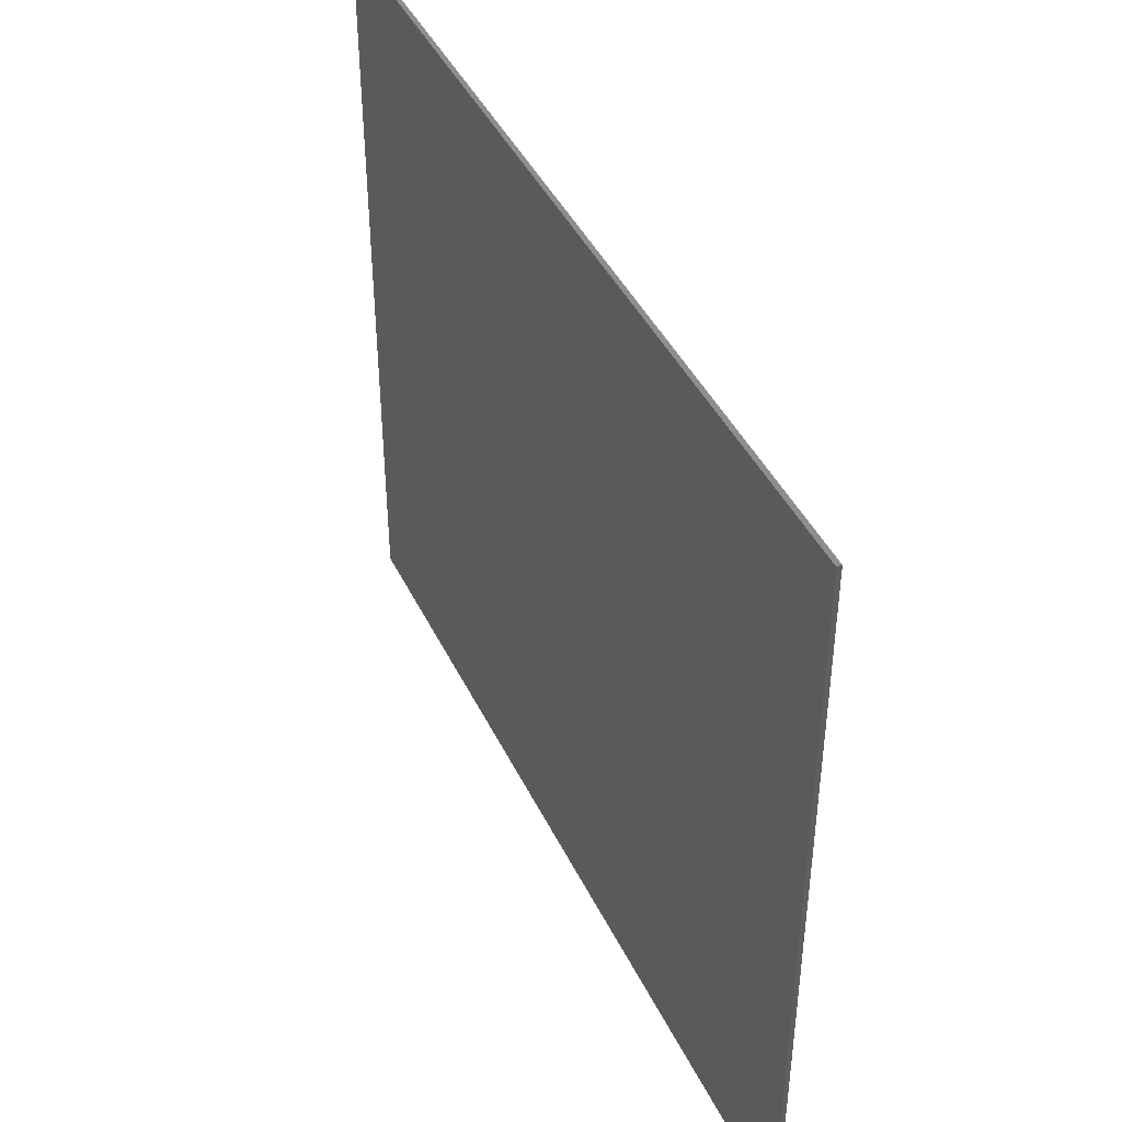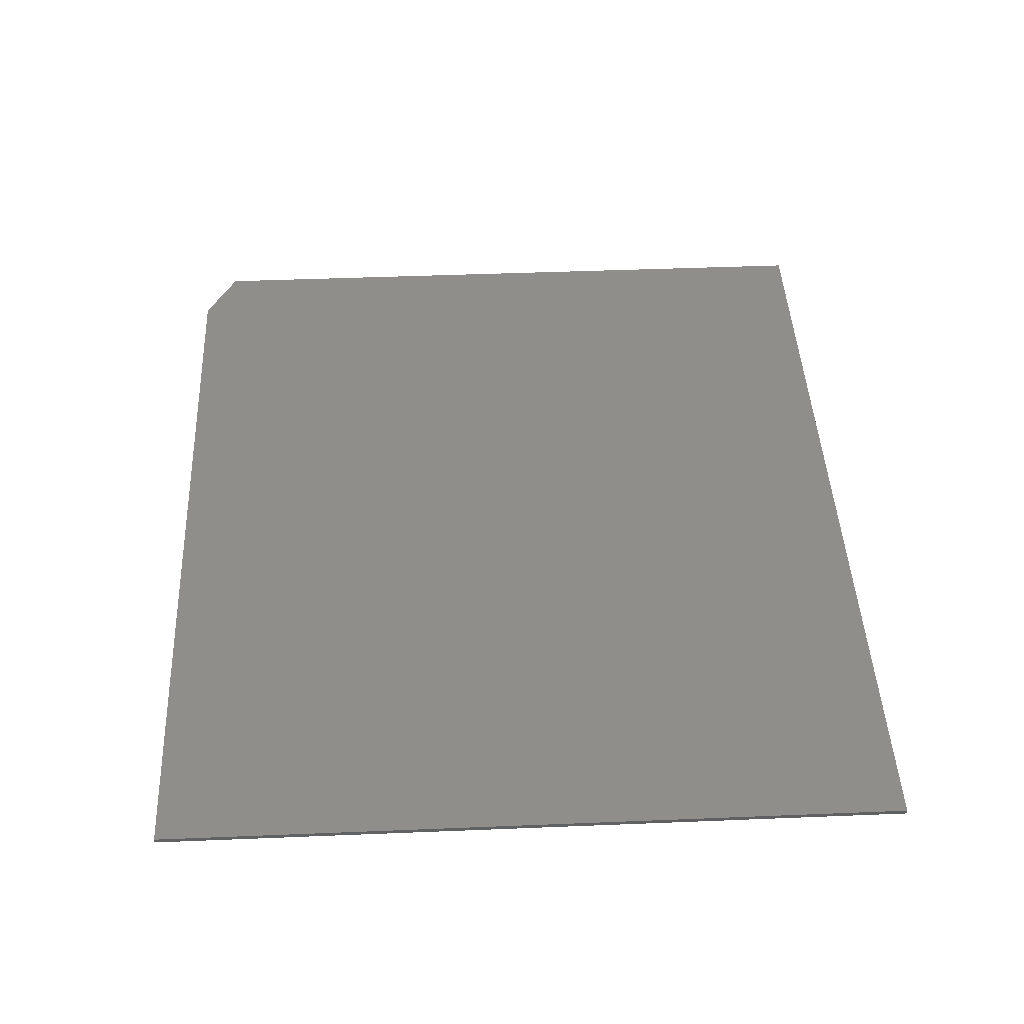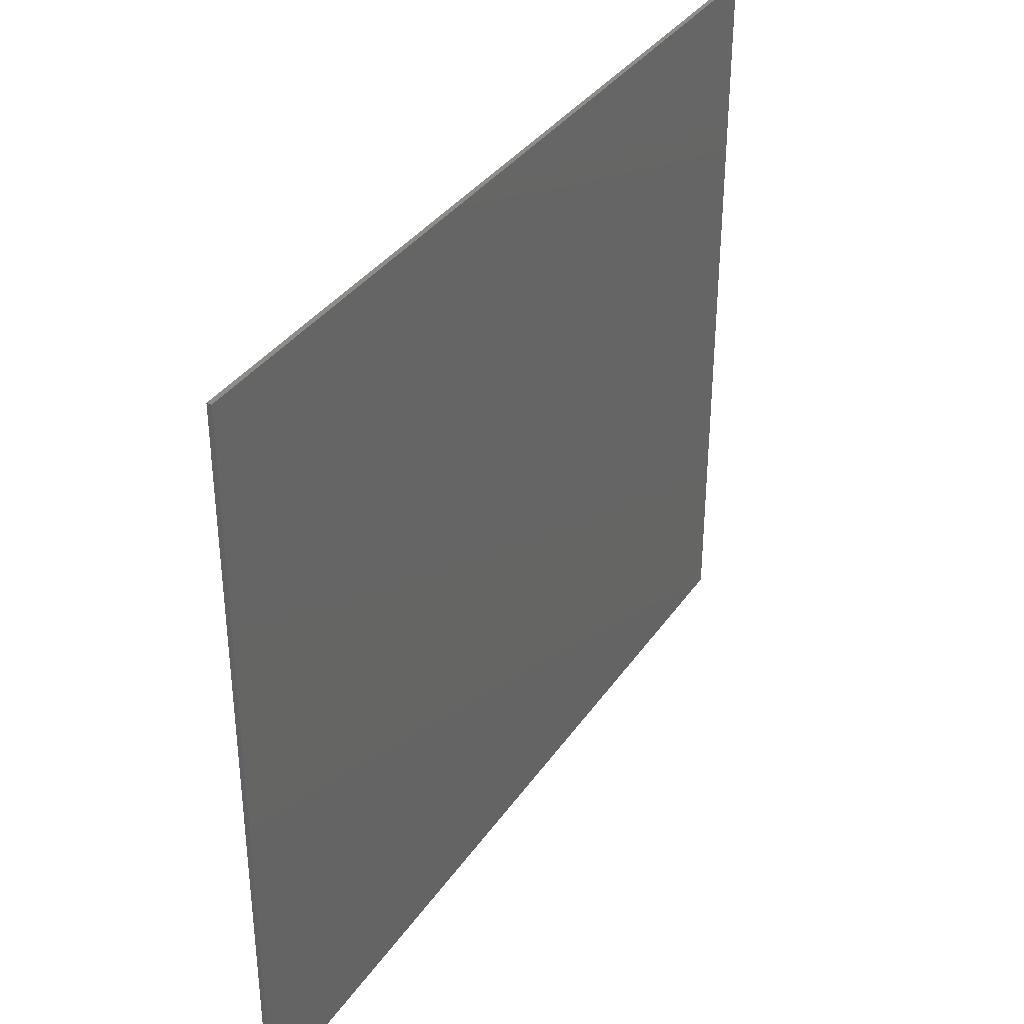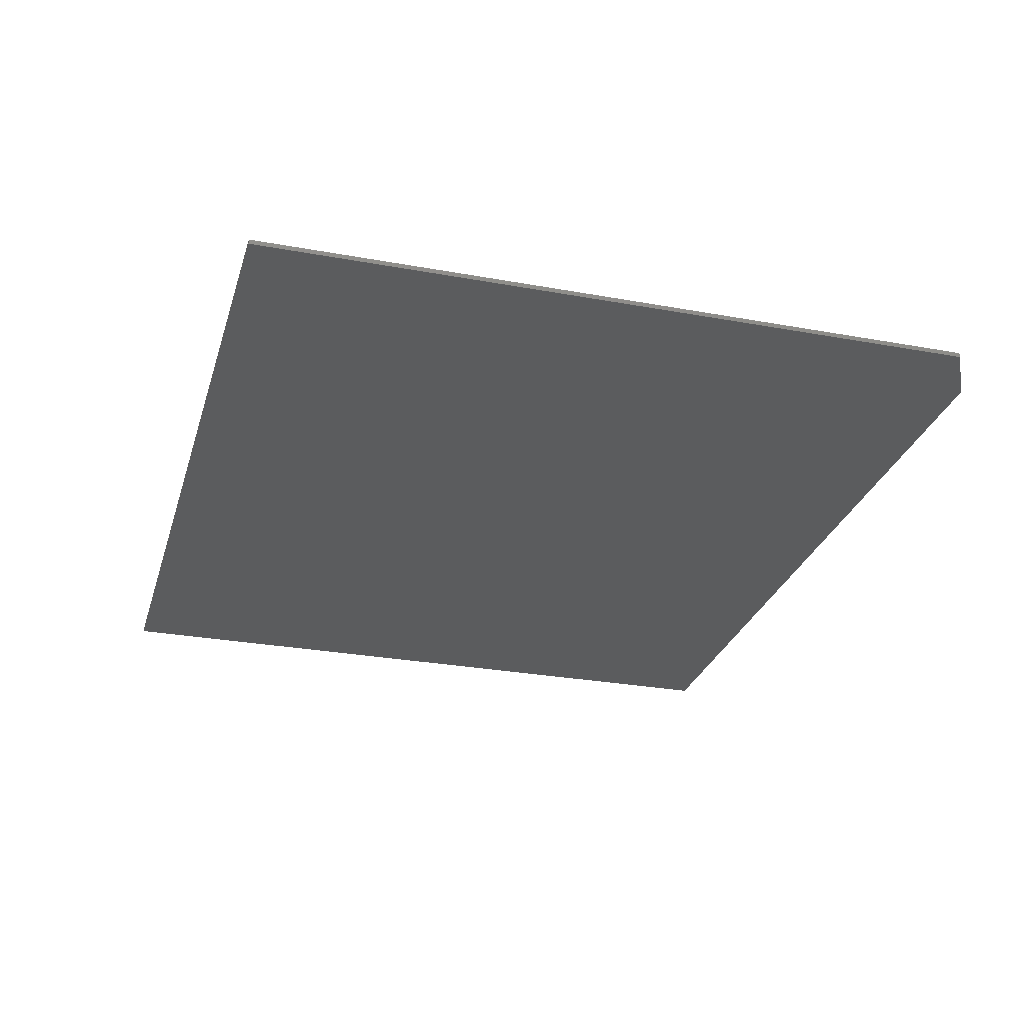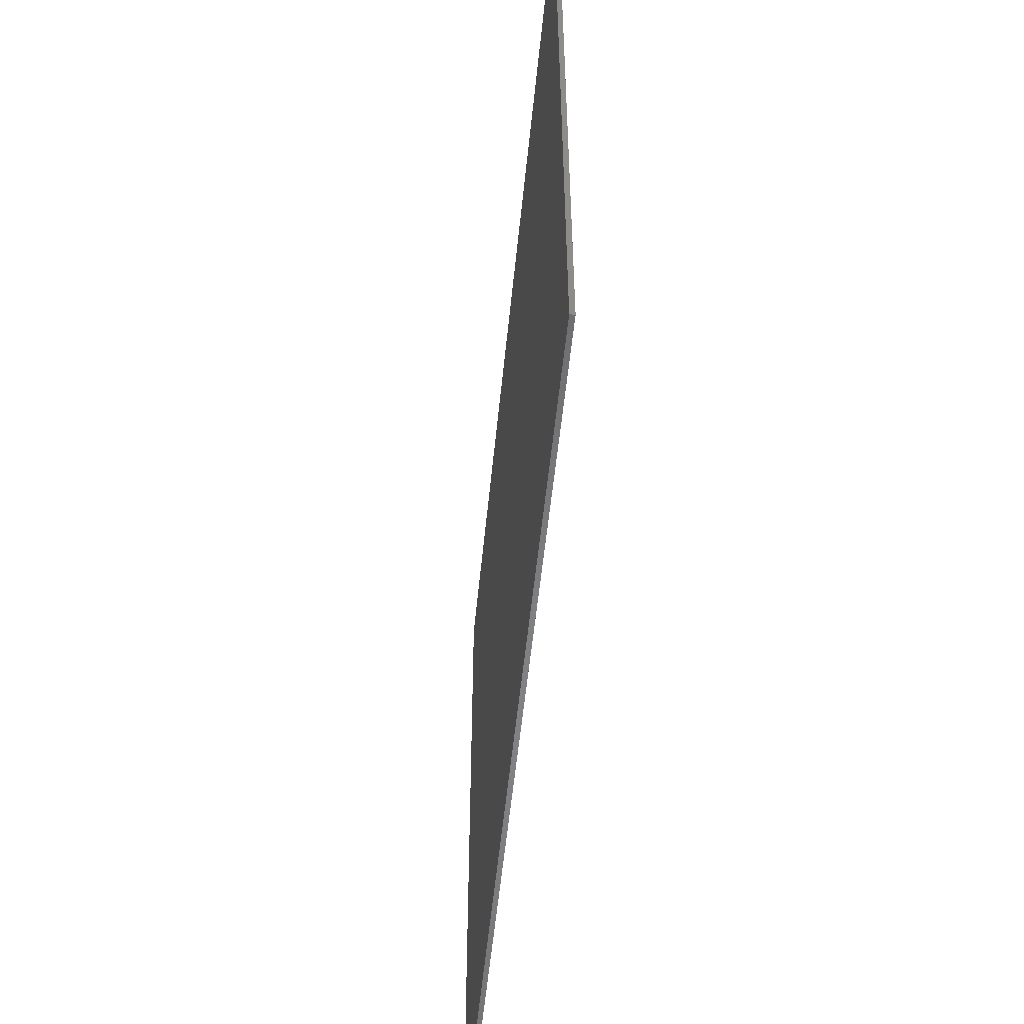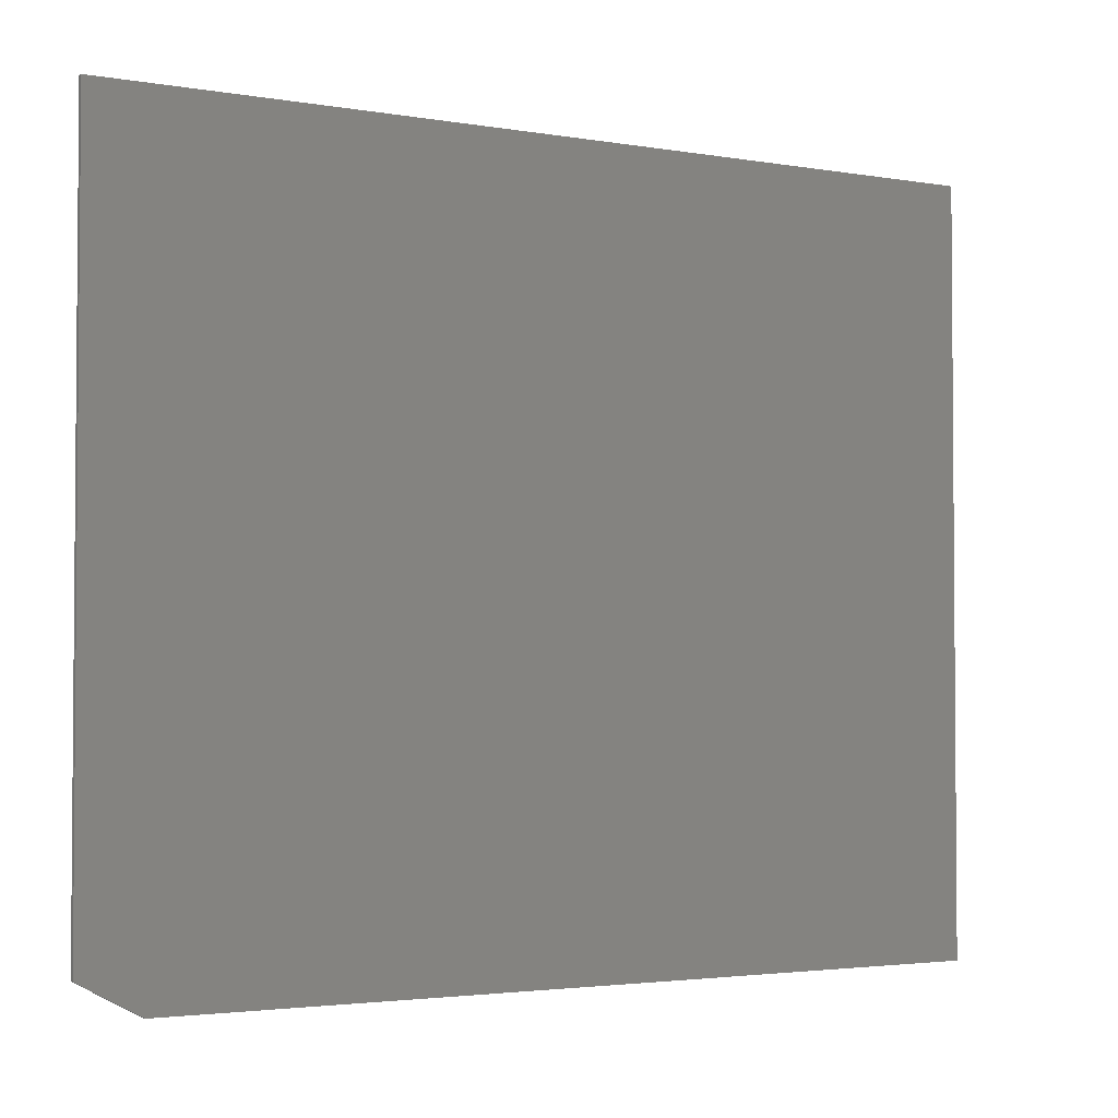
<metadata>
{"format":"stl","ext":"stl","renderer":"f3d","projection":"perspective","resolution":1024,"background":"white","views":[{"elev":43.1,"azim":-114.4,"up":"+Y"},{"elev":44.7,"azim":87.3,"up":"+Z"},{"elev":35.7,"azim":-60.1,"up":"+Y"},{"elev":-27.9,"azim":-105.6,"up":"+Z"},{"elev":-54.4,"azim":84.4,"up":"+Y"},{"elev":-2.8,"azim":-31.1,"up":"+Y"}]}
</metadata>
<code>
# stl→obj: 10 verts, 16 faces
v 0.75 0.6382 0.007812
v -0.75 0.6382 0.007812
v 0.75 -0.625 0.007812
v -0.75 -0.5703 0.007812
v -0.6484 -0.625 0.007812
v -0.6484 -0.625 0
v -0.75 -0.5703 0
v 0.75 -0.625 0
v -0.75 0.6382 0
v 0.75 0.6382 0
f 1 2 3
f 3 2 4
f 3 4 5
f 6 7 8
f 8 7 9
f 8 9 10
f 2 9 4
f 4 9 7
f 5 6 3
f 3 6 8
f 5 4 6
f 6 4 7
f 1 10 2
f 2 10 9
f 3 8 1
f 1 8 10

</code>
